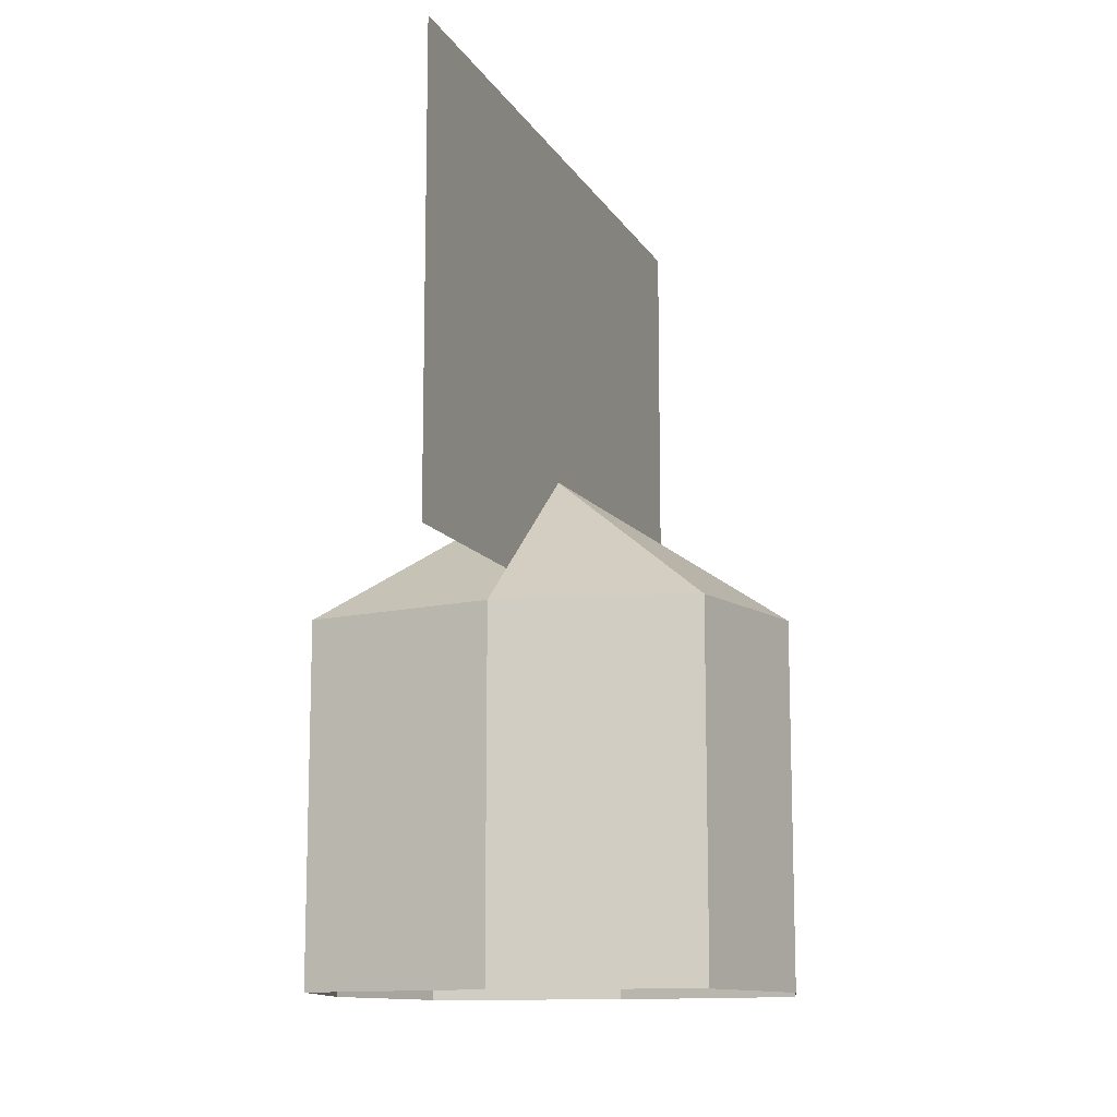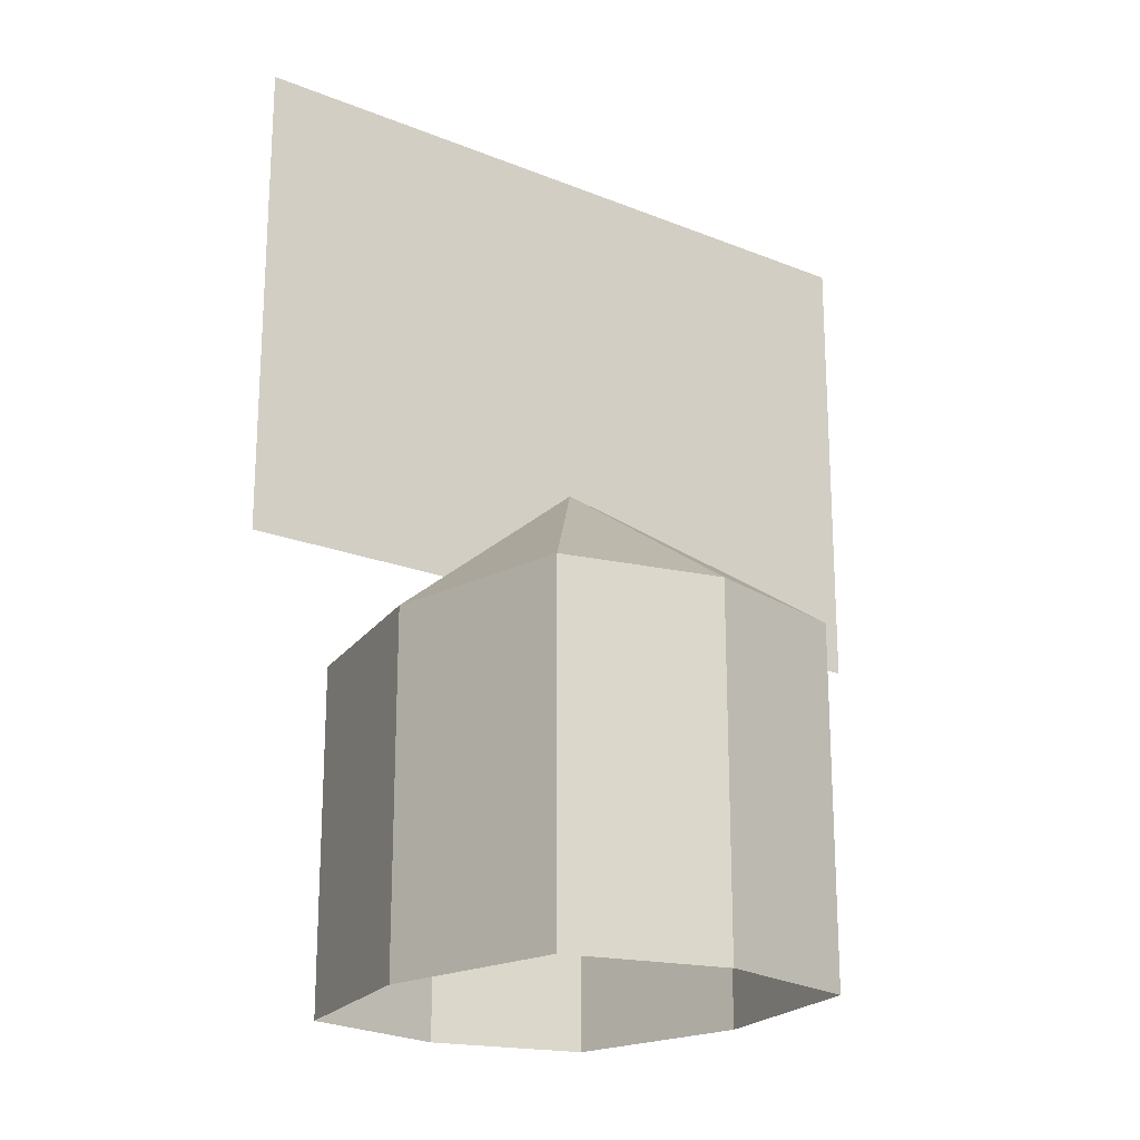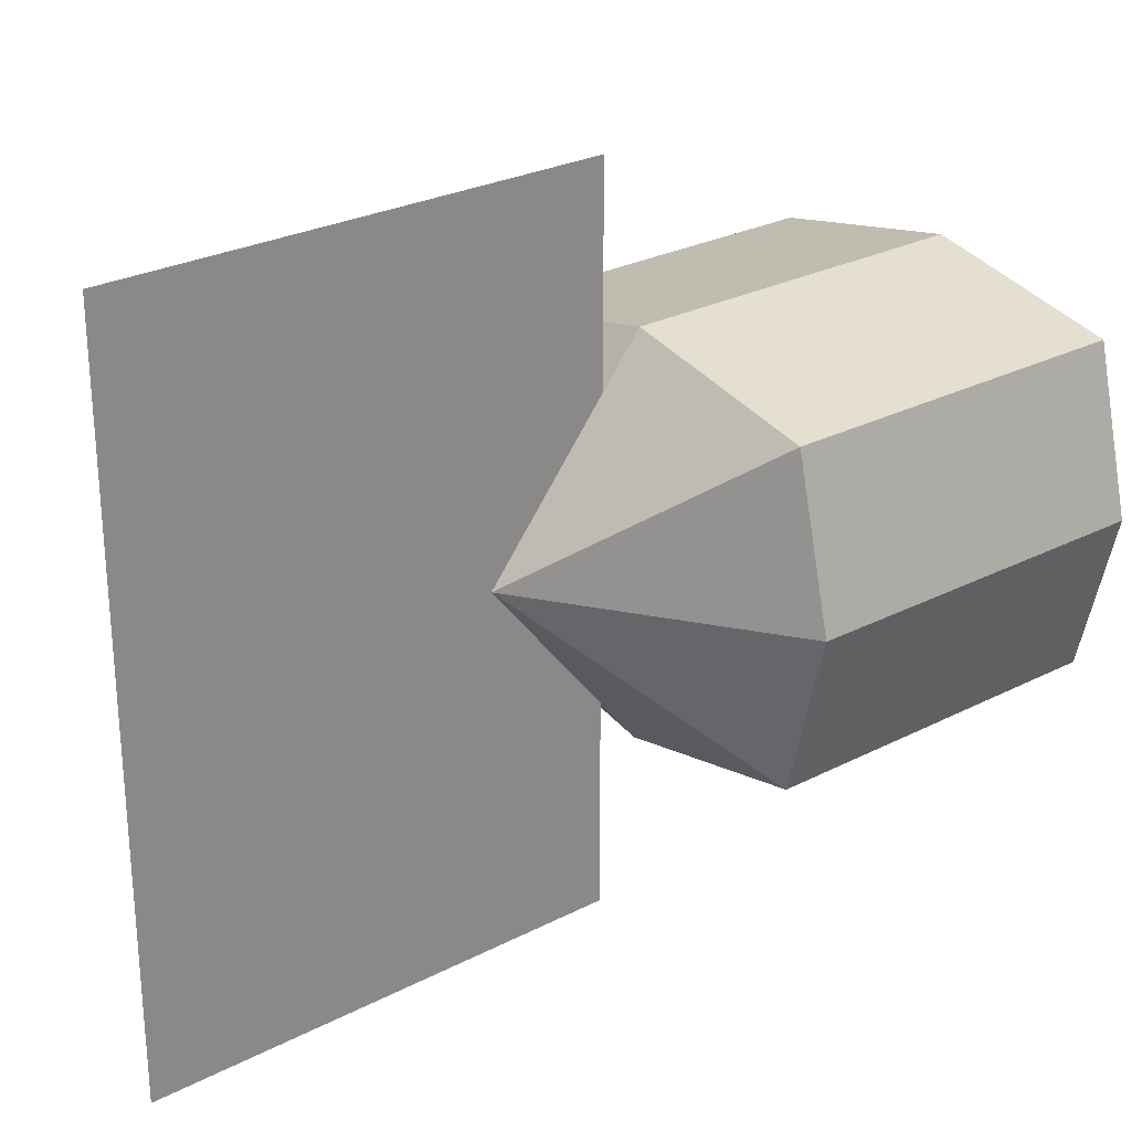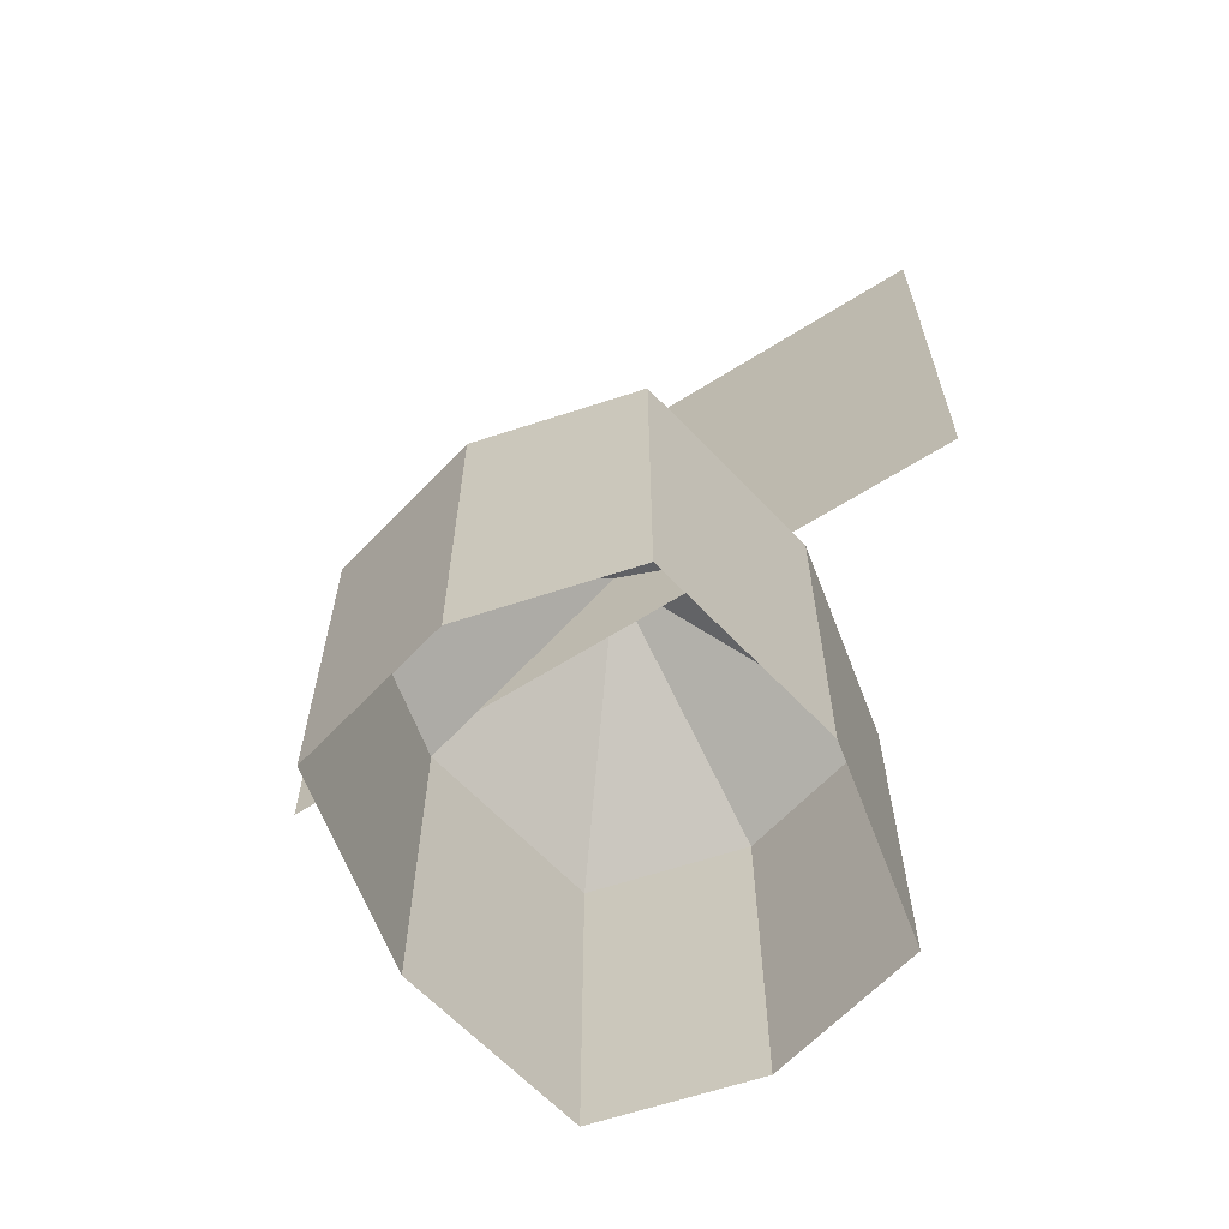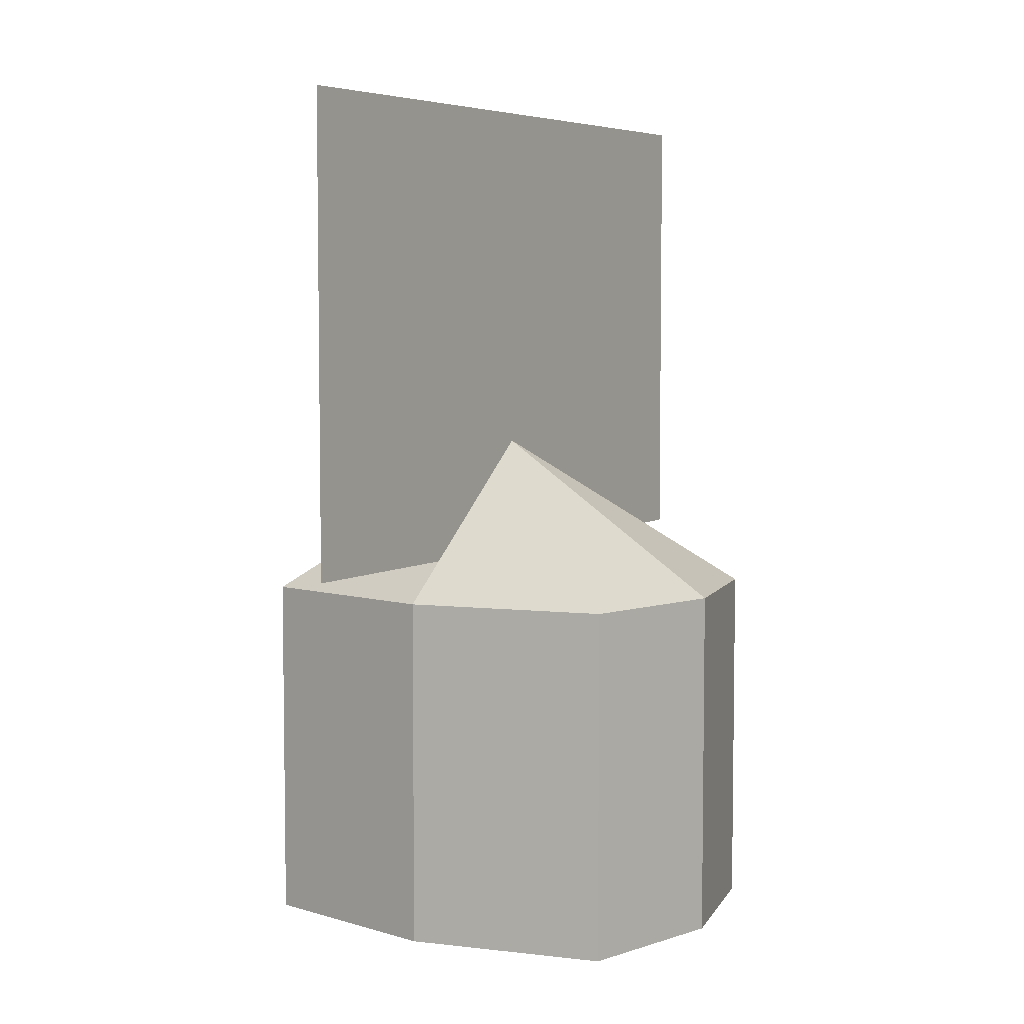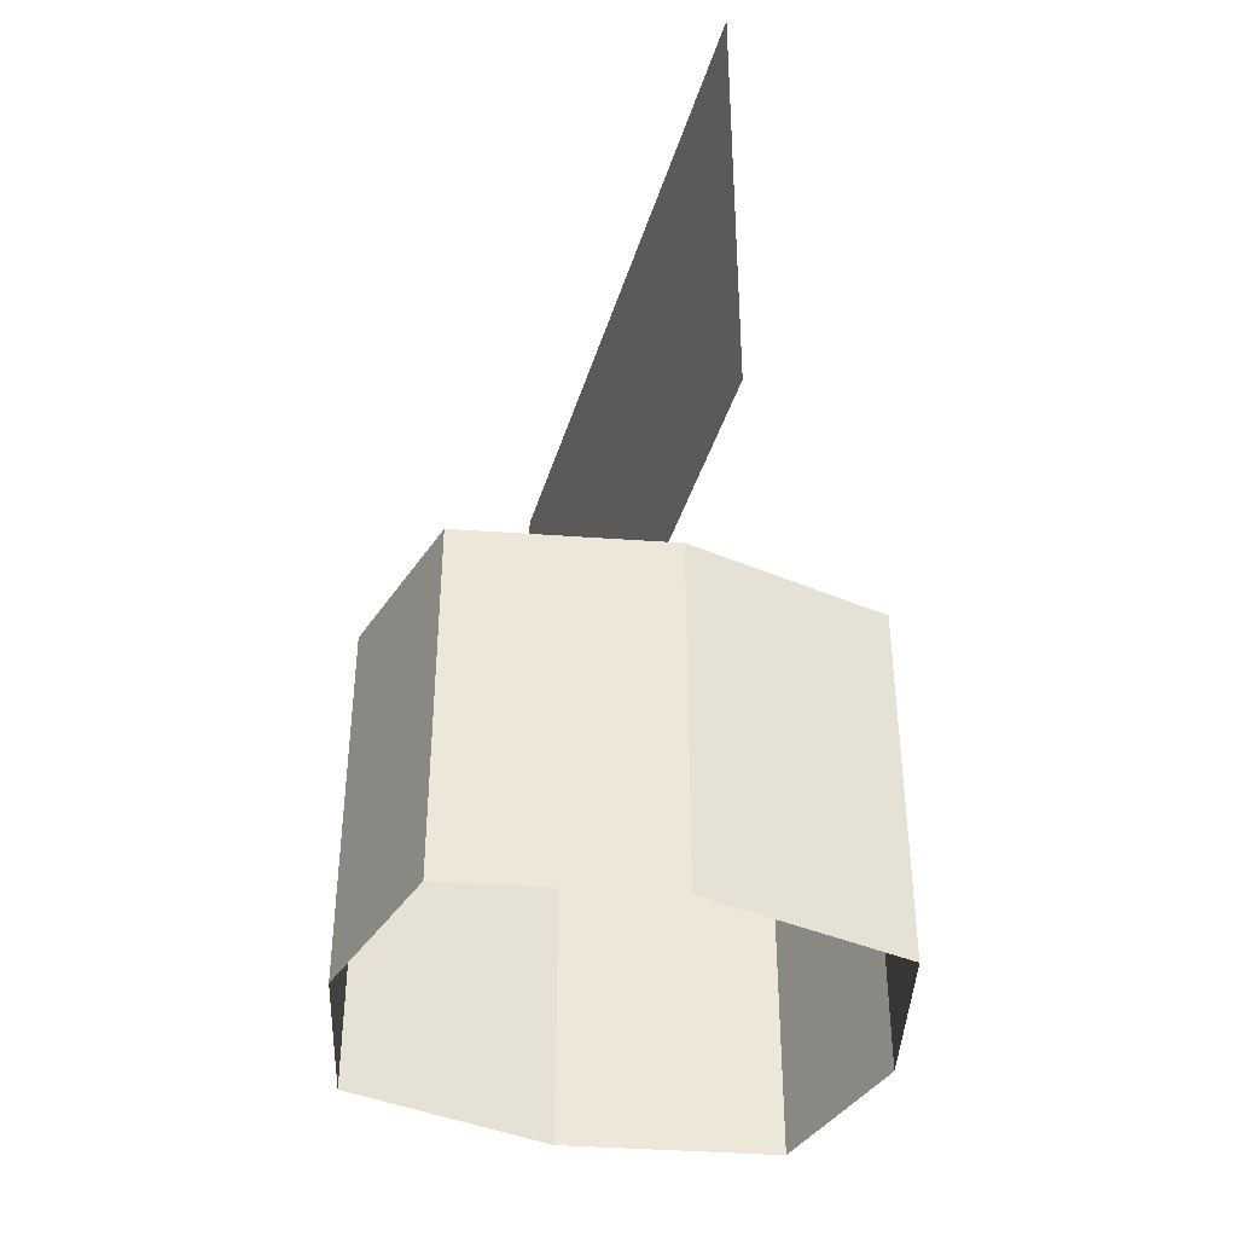
<metadata>
{"format":"obj","ext":"obj","renderer":"f3d","projection":"perspective","resolution":1024,"background":"white","views":[{"elev":-12.1,"azim":-160.5,"up":"+Y"},{"elev":-20.6,"azim":53.9,"up":"+Y"},{"elev":26.9,"azim":-128.7,"up":"+Z"},{"elev":-64.3,"azim":122.3,"up":"+Y"},{"elev":5.6,"azim":-148.8,"up":"+Y"},{"elev":-40.6,"azim":-16.3,"up":"+Y"}]}
</metadata>
<code>
o Default
v -0.625 -1.25 0.5
v -0.625 -0.125 0.5
v 6.661e-16 -0.125 0.625
v 6.661e-16 -1.25 0.625
v -0.625 -1.25 -0.5
v -0.75 -0.125 0
v -0.625 -0.125 -0.5
v -0.75 -1.25 0
v 0.75 -1.25 3.331e-16
v 0.625 -0.125 -0.5
v 0.75 -0.125 3.331e-16
v 0.625 -1.25 -0.5
v 0.625 -1.25 -0.5
v 1.554e-15 -0.1249 -0.6249
v 0.625 -0.125 -0.5
v 1.554e-15 -1.25 -0.625
v 0.625 -1.25 0.5
v 0.75 -0.125 3.331e-16
v 0.625 -0.125 0.5
v 0.75 -1.25 3.331e-16
v -0.75 -1.25 0
v -0.625 -0.125 0.5
v -0.75 -0.125 0
v -0.625 -1.25 0.5
v 6.661e-16 -1.25 0.625
v 0.625 -0.125 0.5
v 6.661e-16 -0.125 0.625
v 0.625 -1.25 0.5
v 1.554e-15 -1.25 -0.625
v -0.625 -0.125 -0.5
v 1.554e-15 -0.1249 -0.6249
v -0.625 -1.25 -0.5
v 6.661e-16 0.375 5e-05
v 0.625 -0.125 -0.5
v 1.554e-15 -0.1249 -0.6249
v 0.75 -0.125 3.331e-16
v -0.625 -0.125 0.5
v 6.661e-16 0.375 5e-05
v -0.75 -0.125 0
v 6.661e-16 -0.125 0.625
v 0.625 -0.125 0.5
v 6.661e-16 0.375 5e-05
v 6.661e-16 -0.125 0.625
v 0.75 -0.125 3.331e-16
v 6.661e-16 0.375 5e-05
v -0.625 -0.125 -0.5
v -0.75 -0.125 0
v 1.554e-15 -0.1249 -0.6249
v 9.992e-16 4.686e-05 1.125
v 9.992e-16 1.5 -1.125
v 9.992e-16 1.5 1.125
v 9.992e-16 4.686e-05 -1.125
g Scene
f 1 3 2
f 1 4 3
f 5 6 7
f 5 8 6
f 9 10 11
f 9 12 10
f 13 14 15
f 13 16 14
f 17 18 19
f 17 20 18
f 21 22 23
f 21 24 22
f 25 26 27
f 25 28 26
f 29 30 31
f 29 32 30
f 33 34 35
f 33 36 34
f 37 38 39
f 37 40 38
f 41 42 43
f 41 44 42
f 45 46 47
f 45 48 46
f 49 50 51
f 49 52 50

</code>
